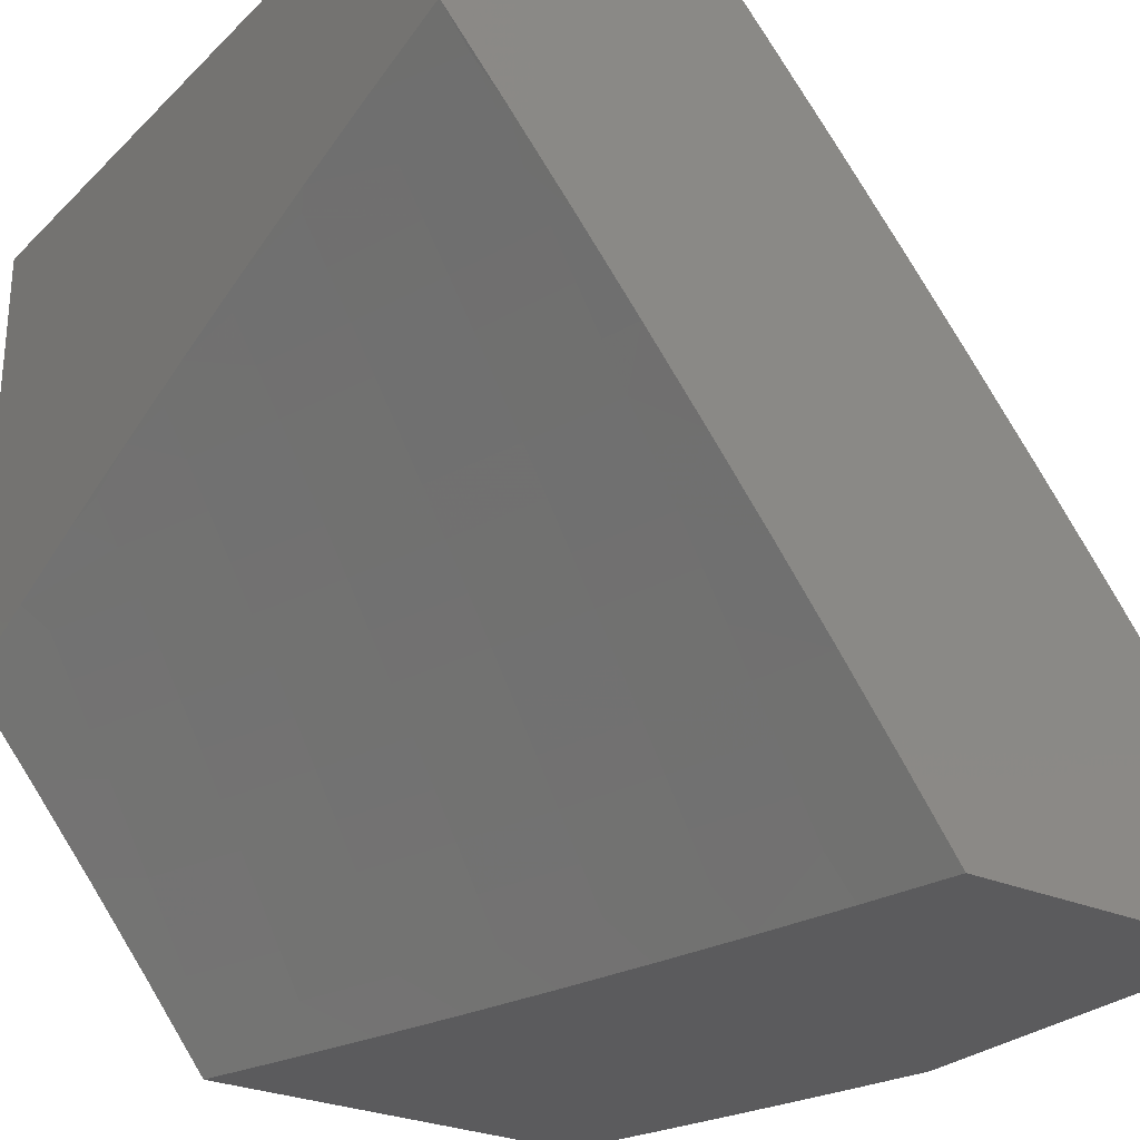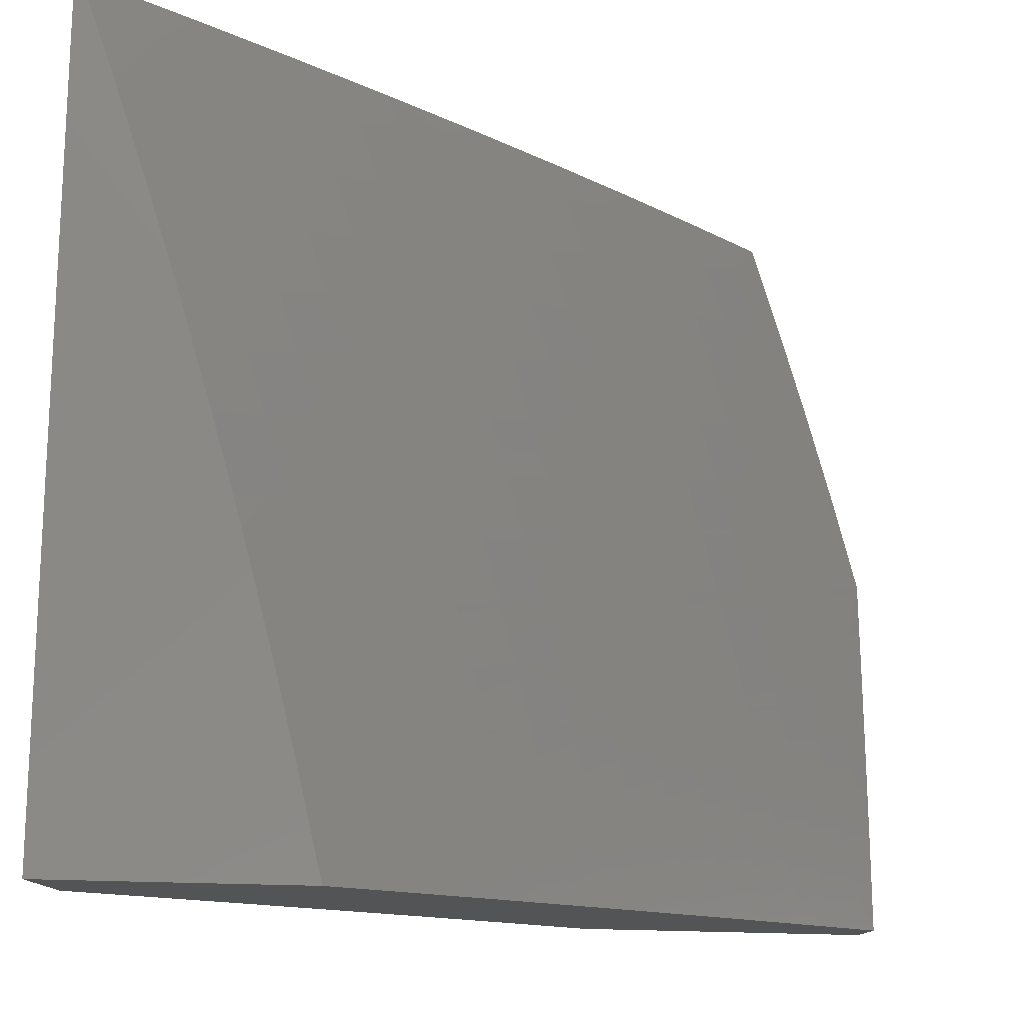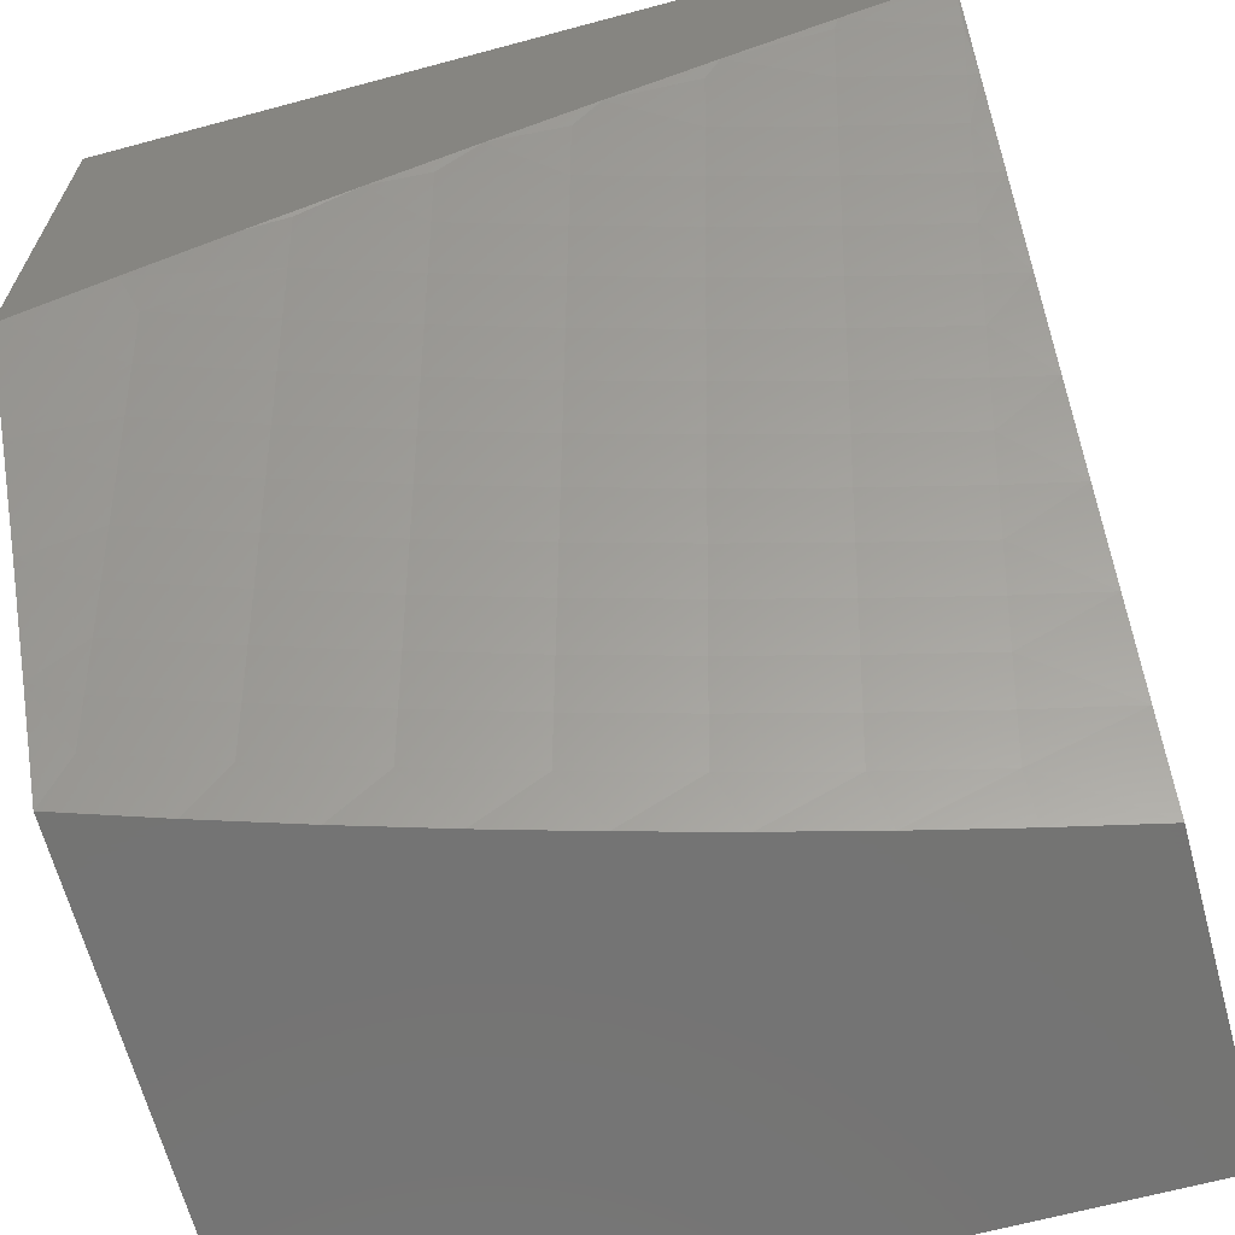
<metadata>
{"format":"stl","ext":"stl","renderer":"f3d","projection":"perspective","resolution":1024,"background":"white","views":[{"elev":-26.9,"azim":-124.7,"up":"+Z"},{"elev":78.9,"azim":-88.7,"up":"+Z"},{"elev":-65.9,"azim":-164.9,"up":"+Z"}]}
</metadata>
<code>
# stl→obj: 346 verts, 688 faces
v 3 -8.25 7.106
v 3 -8.331 7
v 2.96 -8.308 7.049
v 2.877 -8.373 7
v 2.822 -8.354 7.049
v 2.753 -8.413 7
v 2.684 -8.397 7.049
v 2.629 -8.451 7
v 2.545 -8.438 7.049
v 2.504 -8.487 7
v 2.407 -8.477 7.049
v 2.379 -8.521 7
v 2.269 -8.513 7.049
v 2.253 -8.554 7
v 2.13 -8.547 7.049
v 2.127 -8.585 7
v 2 -8.614 7
v 2 -8.541 7.099
v 2.122 -8.513 7.099
v 2.259 -8.479 7.099
v 2.397 -8.442 7.099
v 2.535 -8.404 7.099
v 2.673 -8.363 7.099
v 2.81 -8.32 7.099
v 2.948 -8.274 7.099
v 2.936 -8.24 7.148
v 3 -8.168 7.211
v 2.923 -8.206 7.197
v 2.911 -8.172 7.245
v 2.776 -8.217 7.245
v 2.764 -8.182 7.294
v 2.628 -8.224 7.294
v 2.617 -8.189 7.342
v 2.482 -8.229 7.342
v 2.472 -8.193 7.39
v 2.337 -8.231 7.39
v 2.327 -8.195 7.438
v 2.193 -8.23 7.438
v 2.183 -8.193 7.486
v 2.05 -8.226 7.486
v 2.041 -8.189 7.533
v 2 -8.238 7.486
v 2 -8.16 7.581
v 2.113 -8.478 7.148
v 2 -8.466 7.197
v 2.104 -8.443 7.197
v 2.095 -8.407 7.245
v 2.241 -8.409 7.197
v 2.231 -8.374 7.245
v 2.378 -8.373 7.197
v 2.368 -8.338 7.245
v 2.514 -8.335 7.197
v 2.504 -8.3 7.245
v 2.651 -8.294 7.197
v 2.64 -8.259 7.245
v 2.787 -8.251 7.197
v 2 -8.391 7.294
v 2.086 -8.371 7.294
v 2.222 -8.338 7.294
v 2.358 -8.302 7.294
v 2.493 -8.264 7.294
v 2.077 -8.336 7.342
v 2 -8.315 7.39
v 2.068 -8.299 7.39
v 2.059 -8.263 7.438
v 2.203 -8.266 7.39
v 2 -8.08 7.674
v 2.023 -8.115 7.627
v 2.032 -8.152 7.58
v 2.174 -8.157 7.533
v 2.317 -8.158 7.486
v 2.461 -8.157 7.438
v 2.606 -8.153 7.39
v 2.752 -8.147 7.342
v 2.899 -8.137 7.294
v 2 -8 7.767
v 2.004 -8.039 7.721
v 2.013 -8.077 7.674
v 2.154 -8.083 7.627
v 2.164 -8.12 7.58
v 2.296 -8.085 7.58
v 2.306 -8.122 7.533
v 2.439 -8.085 7.533
v 2.45 -8.121 7.486
v 2.583 -8.082 7.486
v 2.594 -8.118 7.438
v 2.728 -8.076 7.438
v 2.74 -8.111 7.39
v 2.874 -8.067 7.39
v 2.886 -8.102 7.342
v 3 -8.085 7.315
v 2.128 -8 7.731
v 2.134 -8.007 7.721
v 2.144 -8.045 7.674
v 2.254 -8 7.693
v 2.275 -8.011 7.674
v 2.381 -8 7.652
v 2.285 -8.048 7.627
v 2.417 -8.011 7.627
v 2.428 -8.048 7.58
v 2.506 -8 7.61
v 2.56 -8.009 7.58
v 2.631 -8 7.565
v 2.571 -8.045 7.533
v 2.704 -8.004 7.533
v 2.716 -8.04 7.486
v 2.755 -8 7.518
v 2.878 -8 7.469
v 2.861 -8.031 7.438
v 3 -8 7.417
v 2.799 -8.286 7.148
v 2.662 -8.329 7.148
v 2.525 -8.369 7.148
v 2.387 -8.408 7.148
v 2.25 -8.444 7.148
v 2.347 -8.267 7.342
v 2.212 -8.302 7.342
v 2.625 -8.964 7
v 2.562 -8.934 7.065
v 2.498 -9 7
v 2.484 -8.956 7.065
v 2.406 -8.978 7.065
v 2.471 -8.911 7.129
v 2.394 -8.933 7.129
v 2.459 -8.866 7.194
v 2.382 -8.887 7.194
v 2.446 -8.82 7.258
v 2.369 -8.841 7.258
v 2.433 -8.774 7.321
v 2.357 -8.795 7.321
v 2.42 -8.728 7.385
v 2.344 -8.748 7.385
v 2.407 -8.681 7.448
v 2.332 -8.701 7.448
v 2.394 -8.633 7.51
v 2.319 -8.654 7.51
v 2.381 -8.586 7.573
v 2.306 -8.606 7.573
v 2.367 -8.537 7.635
v 2.293 -8.558 7.635
v 2.354 -8.489 7.697
v 2.28 -8.509 7.697
v 2.34 -8.44 7.758
v 2.267 -8.46 7.758
v 2.327 -8.39 7.819
v 2.254 -8.41 7.819
v 2.313 -8.34 7.88
v 2.24 -8.36 7.88
v 2.299 -8.29 7.94
v 2.227 -8.31 7.94
v 2.253 -8.248 8
v 2.127 -8.282 8
v 2.64 -8.912 7.065
v 2.75 -8.926 7
v 2.717 -8.888 7.065
v 2.795 -8.864 7.065
v 2.781 -8.82 7.129
v 2.859 -8.795 7.129
v 2.844 -8.75 7.194
v 2.921 -8.725 7.194
v 2.906 -8.68 7.258
v 2.982 -8.654 7.258
v 2.967 -8.608 7.321
v 3 -8.647 7.259
v 3 -8.544 7.386
v 2.875 -8.887 7
v 2.873 -8.839 7.065
v 2.936 -8.769 7.129
v 3 -8.747 7.13
v 2.998 -8.699 7.194
v 2.951 -8.813 7.065
v 3 -8.845 7
v 3 -8.441 7.512
v 2.994 -8.444 7.51
v 2.935 -8.517 7.448
v 2.951 -8.563 7.385
v 2.875 -8.589 7.385
v 2.891 -8.634 7.321
v 2.815 -8.659 7.321
v 2.829 -8.705 7.258
v 2.753 -8.73 7.258
v 2.767 -8.775 7.194
v 2.69 -8.799 7.194
v 2.704 -8.844 7.129
v 2.626 -8.867 7.129
v 2.977 -8.397 7.573
v 3 -8.335 7.636
v 2.961 -8.35 7.635
v 2.944 -8.303 7.697
v 2.887 -8.376 7.635
v 2.87 -8.328 7.697
v 2.813 -8.401 7.635
v 2.797 -8.353 7.697
v 2.739 -8.426 7.635
v 2.723 -8.378 7.697
v 2.664 -8.449 7.635
v 2.649 -8.401 7.697
v 2.59 -8.472 7.635
v 2.576 -8.424 7.697
v 2.516 -8.495 7.635
v 2.502 -8.446 7.697
v 2.442 -8.516 7.635
v 2.428 -8.468 7.697
v 3 -8.227 7.759
v 2.927 -8.255 7.758
v 2.854 -8.28 7.758
v 2.781 -8.305 7.758
v 2.707 -8.329 7.758
v 2.634 -8.353 7.758
v 2.561 -8.375 7.758
v 2.487 -8.398 7.758
v 2.414 -8.419 7.758
v 3 -8.118 7.88
v 2.983 -8.18 7.819
v 2.91 -8.206 7.819
v 3 -8.007 8
v 2.947 -8.083 7.94
v 2.965 -8.132 7.88
v 2.877 -8.052 8
v 2.875 -8.108 7.94
v 2.892 -8.158 7.88
v 2.82 -8.183 7.88
v 2.837 -8.232 7.819
v 2.764 -8.256 7.819
v 2.803 -8.134 7.94
v 2.754 -8.095 8
v 2.731 -8.158 7.94
v 2.629 -8.136 8
v 2.659 -8.182 7.94
v 2.587 -8.205 7.94
v 2.603 -8.254 7.88
v 2.531 -8.277 7.88
v 2.546 -8.326 7.819
v 2.473 -8.348 7.819
v 2.505 -8.175 8
v 2.515 -8.227 7.94
v 2.458 -8.299 7.88
v 2.4 -8.37 7.819
v 2.443 -8.249 7.94
v 2.379 -8.213 8
v 2.371 -8.27 7.94
v 2 -8.313 8
v 2.083 -8.347 7.94
v 2.155 -8.329 7.94
v 2.168 -8.379 7.88
v 2.181 -8.429 7.819
v 2.194 -8.479 7.758
v 2.206 -8.528 7.697
v 2.219 -8.577 7.635
v 2.231 -8.626 7.573
v 2.244 -8.674 7.51
v 2.256 -8.721 7.448
v 2.268 -8.768 7.385
v 2.28 -8.815 7.321
v 2.292 -8.862 7.258
v 2.304 -8.907 7.194
v 2.316 -8.953 7.129
v 2.328 -8.998 7.065
v 2.375 -9 7.045
v 2.01 -8.365 7.94
v 2 -8.403 7.9
v 2.023 -8.416 7.88
v 2 -8.492 7.798
v 2.035 -8.466 7.819
v 2.047 -8.516 7.758
v 2.108 -8.448 7.819
v 2.12 -8.498 7.758
v 2 -8.58 7.695
v 2.059 -8.565 7.697
v 2.132 -8.547 7.697
v 2.07 -8.614 7.635
v 2 -8.666 7.592
v 2.082 -8.663 7.573
v 2.007 -8.68 7.573
v 2.019 -8.729 7.51
v 2 -8.752 7.487
v 2.03 -8.777 7.448
v 2 -8.836 7.382
v 2.041 -8.824 7.385
v 2.052 -8.871 7.321
v 2.117 -8.806 7.385
v 2.128 -8.853 7.321
v 2.192 -8.788 7.385
v 2.204 -8.835 7.321
v 2 -8.918 7.275
v 2.062 -8.918 7.258
v 2.139 -8.9 7.258
v 2.216 -8.881 7.258
v 2.073 -8.964 7.194
v 2 -9 7.168
v 2.126 -9 7.129
v 2.251 -9 7.089
v 2.161 -8.992 7.129
v 2.15 -8.946 7.194
v 2.239 -8.973 7.129
v 2.227 -8.927 7.194
v 2.549 -8.89 7.129
v 2.536 -8.844 7.194
v 2.613 -8.822 7.194
v 2.523 -8.799 7.258
v 2.599 -8.776 7.258
v 2.676 -8.753 7.258
v 2.51 -8.753 7.321
v 2.586 -8.731 7.321
v 2.662 -8.708 7.321
v 2.738 -8.684 7.321
v 2.496 -8.706 7.385
v 2.572 -8.684 7.385
v 2.648 -8.661 7.385
v 2.724 -8.638 7.385
v 2.8 -8.614 7.385
v 2.483 -8.659 7.448
v 2.558 -8.637 7.448
v 2.634 -8.615 7.448
v 2.709 -8.591 7.448
v 2.785 -8.567 7.448
v 2.86 -8.542 7.448
v 2.469 -8.612 7.51
v 2.544 -8.59 7.51
v 2.619 -8.568 7.51
v 2.694 -8.544 7.51
v 2.769 -8.52 7.51
v 2.844 -8.496 7.51
v 2.919 -8.47 7.51
v 2.456 -8.564 7.573
v 2.53 -8.543 7.573
v 2.605 -8.52 7.573
v 2.68 -8.497 7.573
v 2.754 -8.473 7.573
v 2.829 -8.449 7.573
v 2.903 -8.423 7.573
v 2.385 -8.32 7.88
v 2.619 -8.304 7.819
v 2.691 -8.28 7.819
v 2.675 -8.231 7.88
v 2.748 -8.207 7.88
v 2.095 -8.398 7.88
v 2.145 -8.596 7.635
v 2.157 -8.645 7.573
v 2.169 -8.693 7.51
v 2.094 -8.711 7.51
v 2.181 -8.74 7.448
v 2.105 -8.759 7.448
v 2 -8 8
v 2 -9 7
v 3 -8 8
f 1 2 3
f 3 2 4
f 3 4 5
f 5 4 6
f 5 6 7
f 7 6 8
f 7 8 9
f 9 8 10
f 9 10 11
f 11 10 12
f 11 12 13
f 13 12 14
f 13 14 15
f 15 14 16
f 15 16 17
f 17 18 15
f 15 18 19
f 15 19 13
f 13 19 20
f 13 20 11
f 11 20 21
f 11 21 9
f 9 21 22
f 9 22 7
f 7 22 23
f 7 23 5
f 5 23 24
f 5 24 3
f 3 24 25
f 3 25 1
f 1 25 26
f 1 26 27
f 27 26 28
f 27 28 29
f 29 28 30
f 29 30 31
f 31 30 32
f 31 32 33
f 33 32 34
f 33 34 35
f 35 34 36
f 35 36 37
f 37 36 38
f 37 38 39
f 39 38 40
f 39 40 41
f 41 40 42
f 41 42 43
f 19 18 44
f 44 18 45
f 44 45 46
f 46 45 47
f 46 47 48
f 48 47 49
f 48 49 50
f 50 49 51
f 50 51 52
f 52 51 53
f 52 53 54
f 54 53 55
f 54 55 56
f 56 55 30
f 56 30 28
f 45 57 47
f 47 57 58
f 47 58 49
f 49 58 59
f 49 59 51
f 51 59 60
f 51 60 53
f 53 60 61
f 53 61 55
f 55 61 32
f 55 32 30
f 58 57 62
f 62 57 63
f 62 63 64
f 64 63 65
f 64 65 66
f 66 65 38
f 66 38 36
f 63 42 65
f 65 42 40
f 65 40 38
f 67 68 43
f 43 68 69
f 43 69 41
f 41 69 70
f 41 70 39
f 39 70 71
f 39 71 37
f 37 71 72
f 37 72 35
f 35 72 73
f 35 73 33
f 33 73 74
f 33 74 31
f 31 74 75
f 31 75 29
f 29 75 27
f 76 77 67
f 67 77 78
f 67 78 68
f 68 78 79
f 68 79 80
f 80 79 81
f 80 81 82
f 82 81 83
f 82 83 84
f 84 83 85
f 84 85 86
f 86 85 87
f 86 87 88
f 88 87 89
f 88 89 90
f 90 89 91
f 90 91 75
f 75 91 27
f 76 92 77
f 77 92 93
f 77 93 94
f 94 93 95
f 94 95 96
f 96 95 97
f 96 97 98
f 98 97 99
f 98 99 100
f 100 99 101
f 100 101 102
f 102 101 103
f 102 103 104
f 104 103 105
f 104 105 106
f 106 105 107
f 106 107 108
f 92 95 93
f 97 101 99
f 103 107 105
f 106 108 109
f 109 108 110
f 109 110 89
f 89 110 91
f 56 28 26
f 26 25 111
f 111 25 24
f 111 24 112
f 112 24 23
f 112 23 113
f 113 23 22
f 113 22 114
f 114 22 21
f 114 21 115
f 115 21 20
f 115 20 44
f 44 20 19
f 88 90 74
f 74 90 75
f 106 109 87
f 87 109 89
f 54 56 111
f 111 56 26
f 54 111 112
f 86 88 73
f 73 88 74
f 104 106 85
f 85 106 87
f 52 54 112
f 52 112 113
f 34 32 61
f 84 86 72
f 72 86 73
f 100 102 104
f 100 104 83
f 83 104 85
f 50 52 113
f 50 113 114
f 34 61 116
f 116 61 60
f 116 60 117
f 117 60 59
f 117 59 62
f 62 59 58
f 82 84 71
f 71 84 72
f 98 100 81
f 81 100 83
f 48 50 114
f 48 114 115
f 66 36 116
f 116 36 34
f 66 116 117
f 80 82 70
f 70 82 71
f 94 96 98
f 94 98 79
f 79 98 81
f 46 48 115
f 46 115 44
f 64 66 117
f 64 117 62
f 68 80 69
f 69 80 70
f 77 94 78
f 78 94 79
f 118 119 120
f 120 119 121
f 120 121 122
f 122 121 123
f 122 123 124
f 124 123 125
f 124 125 126
f 126 125 127
f 126 127 128
f 128 127 129
f 128 129 130
f 130 129 131
f 130 131 132
f 132 131 133
f 132 133 134
f 134 133 135
f 134 135 136
f 136 135 137
f 136 137 138
f 138 137 139
f 138 139 140
f 140 139 141
f 140 141 142
f 142 141 143
f 142 143 144
f 144 143 145
f 144 145 146
f 146 145 147
f 146 147 148
f 148 147 149
f 148 149 150
f 150 149 151
f 150 151 152
f 119 118 153
f 153 118 154
f 153 154 155
f 155 154 156
f 155 156 157
f 157 156 158
f 157 158 159
f 159 158 160
f 159 160 161
f 161 160 162
f 161 162 163
f 163 162 164
f 163 164 165
f 154 166 156
f 156 166 167
f 156 167 158
f 158 167 168
f 158 168 160
f 160 168 169
f 160 169 170
f 170 169 164
f 170 164 162
f 167 166 171
f 171 166 172
f 171 172 169
f 173 174 165
f 165 174 175
f 165 175 176
f 176 175 177
f 176 177 178
f 178 177 179
f 178 179 180
f 180 179 181
f 180 181 182
f 182 181 183
f 182 183 184
f 184 183 185
f 184 185 153
f 153 185 119
f 174 173 186
f 186 173 187
f 186 187 188
f 188 187 189
f 188 189 190
f 190 189 191
f 190 191 192
f 192 191 193
f 192 193 194
f 194 193 195
f 194 195 196
f 196 195 197
f 196 197 198
f 198 197 199
f 198 199 200
f 200 199 201
f 200 201 202
f 202 201 203
f 202 203 139
f 139 203 141
f 187 204 189
f 189 204 205
f 189 205 191
f 191 205 206
f 191 206 193
f 193 206 207
f 193 207 195
f 195 207 208
f 195 208 197
f 197 208 209
f 197 209 199
f 199 209 210
f 199 210 201
f 201 210 211
f 201 211 203
f 203 211 212
f 203 212 141
f 141 212 143
f 213 214 204
f 204 214 215
f 204 215 205
f 205 215 206
f 216 217 213
f 213 217 218
f 213 218 214
f 214 218 215
f 216 219 217
f 217 219 220
f 217 220 221
f 221 220 222
f 221 222 223
f 223 222 224
f 223 224 207
f 207 224 208
f 220 219 225
f 225 219 226
f 225 226 227
f 227 226 228
f 227 228 229
f 229 228 230
f 229 230 231
f 231 230 232
f 231 232 233
f 233 232 234
f 233 234 211
f 211 234 212
f 228 235 230
f 230 235 236
f 230 236 232
f 232 236 237
f 232 237 234
f 234 237 238
f 234 238 212
f 212 238 143
f 236 235 239
f 239 235 240
f 239 240 241
f 241 240 149
f 241 149 147
f 240 151 149
f 242 243 152
f 152 243 244
f 152 244 150
f 150 244 245
f 150 245 148
f 148 245 246
f 148 246 146
f 146 246 247
f 146 247 144
f 144 247 248
f 144 248 142
f 142 248 249
f 142 249 140
f 140 249 250
f 140 250 138
f 138 250 251
f 138 251 136
f 136 251 252
f 136 252 134
f 134 252 253
f 134 253 132
f 132 253 254
f 132 254 130
f 130 254 255
f 130 255 128
f 128 255 256
f 128 256 126
f 126 256 257
f 126 257 124
f 124 257 258
f 124 258 122
f 122 258 259
f 122 259 120
f 243 242 260
f 260 242 261
f 260 261 262
f 262 261 263
f 262 263 264
f 264 263 265
f 264 265 266
f 266 265 267
f 266 267 246
f 246 267 247
f 263 268 265
f 265 268 269
f 265 269 267
f 267 269 270
f 267 270 247
f 247 270 248
f 269 268 271
f 271 268 272
f 271 272 273
f 273 272 274
f 273 274 275
f 275 274 276
f 275 276 277
f 277 276 278
f 277 278 279
f 279 278 280
f 279 280 281
f 281 280 282
f 281 282 283
f 283 282 284
f 283 284 253
f 253 284 254
f 272 276 274
f 278 285 280
f 280 285 286
f 280 286 282
f 282 286 287
f 282 287 284
f 284 287 288
f 284 288 254
f 254 288 255
f 286 285 289
f 289 285 290
f 289 290 291
f 292 293 291
f 291 293 294
f 291 294 289
f 289 294 287
f 289 287 286
f 259 258 292
f 292 258 257
f 292 257 295
f 295 257 256
f 295 256 296
f 296 256 255
f 296 255 288
f 292 295 293
f 293 295 296
f 293 296 294
f 294 296 288
f 294 288 287
f 184 153 155
f 123 121 297
f 297 121 119
f 297 119 185
f 125 123 298
f 298 123 297
f 298 297 299
f 299 297 185
f 299 185 183
f 127 125 300
f 300 125 298
f 300 298 301
f 301 298 299
f 301 299 302
f 302 299 183
f 302 183 181
f 129 127 303
f 303 127 300
f 303 300 304
f 304 300 301
f 304 301 305
f 305 301 302
f 305 302 306
f 306 302 181
f 306 181 179
f 131 129 307
f 307 129 303
f 307 303 308
f 308 303 304
f 308 304 309
f 309 304 305
f 309 305 310
f 310 305 306
f 310 306 311
f 311 306 179
f 311 179 177
f 133 131 312
f 312 131 307
f 312 307 313
f 313 307 308
f 313 308 314
f 314 308 309
f 314 309 315
f 315 309 310
f 315 310 316
f 316 310 311
f 316 311 317
f 317 311 177
f 317 177 175
f 135 133 318
f 318 133 312
f 318 312 319
f 319 312 313
f 319 313 320
f 320 313 314
f 320 314 321
f 321 314 315
f 321 315 322
f 322 315 316
f 322 316 323
f 323 316 317
f 323 317 324
f 324 317 175
f 324 175 174
f 137 135 325
f 325 135 318
f 325 318 326
f 326 318 319
f 326 319 327
f 327 319 320
f 327 320 328
f 328 320 321
f 328 321 329
f 329 321 322
f 329 322 330
f 330 322 323
f 330 323 331
f 331 323 324
f 331 324 186
f 186 324 174
f 139 137 202
f 202 137 325
f 202 325 200
f 200 325 326
f 200 326 198
f 198 326 327
f 198 327 196
f 196 327 328
f 196 328 194
f 194 328 329
f 194 329 192
f 192 329 330
f 192 330 190
f 190 330 331
f 190 331 188
f 188 331 186
f 145 143 238
f 147 145 332
f 332 145 238
f 332 238 237
f 239 241 332
f 332 241 147
f 239 332 237
f 233 211 210
f 236 239 237
f 184 155 157
f 184 157 182
f 182 157 159
f 182 159 180
f 180 159 161
f 180 161 178
f 178 161 163
f 178 163 176
f 176 163 165
f 233 210 333
f 333 210 209
f 333 209 334
f 334 209 208
f 334 208 224
f 233 333 231
f 231 333 335
f 231 335 229
f 229 335 227
f 335 333 334
f 335 334 336
f 336 334 224
f 336 224 222
f 227 336 225
f 225 336 222
f 225 222 220
f 336 227 335
f 223 207 206
f 170 162 160
f 171 169 168
f 167 171 168
f 221 223 215
f 215 223 206
f 217 221 218
f 218 221 215
f 245 244 337
f 337 244 243
f 337 243 262
f 262 243 260
f 246 245 266
f 266 245 337
f 266 337 264
f 264 337 262
f 249 248 338
f 338 248 270
f 338 270 271
f 271 270 269
f 250 249 339
f 339 249 338
f 339 338 273
f 273 338 271
f 251 250 340
f 340 250 339
f 340 339 341
f 341 339 273
f 341 273 275
f 252 251 342
f 342 251 340
f 342 340 343
f 343 340 341
f 343 341 277
f 277 341 275
f 253 252 283
f 283 252 342
f 283 342 281
f 281 342 343
f 281 343 279
f 279 343 277
f 344 76 242
f 242 76 67
f 242 67 261
f 261 67 43
f 261 43 263
f 263 43 42
f 263 42 268
f 268 42 63
f 268 63 272
f 272 63 57
f 272 57 276
f 276 57 45
f 276 45 278
f 278 45 18
f 278 18 285
f 285 18 17
f 285 17 290
f 290 17 345
f 242 152 344
f 344 152 151
f 344 151 240
f 240 235 344
f 344 235 228
f 344 228 226
f 226 219 344
f 344 219 346
f 346 219 216
f 17 16 345
f 345 16 120
f 120 16 14
f 120 14 118
f 118 14 12
f 118 12 154
f 154 12 10
f 154 10 166
f 166 10 8
f 166 8 172
f 172 8 6
f 172 6 4
f 4 2 172
f 120 259 345
f 345 259 292
f 345 292 291
f 291 290 345
f 110 108 346
f 346 108 107
f 346 107 103
f 103 101 346
f 346 101 97
f 346 97 95
f 346 95 344
f 344 95 92
f 344 92 76
f 1 165 2
f 2 165 164
f 2 164 169
f 165 1 173
f 173 1 27
f 173 27 91
f 173 91 187
f 187 91 110
f 187 110 204
f 204 110 213
f 213 110 346
f 213 346 216
f 169 172 2

</code>
